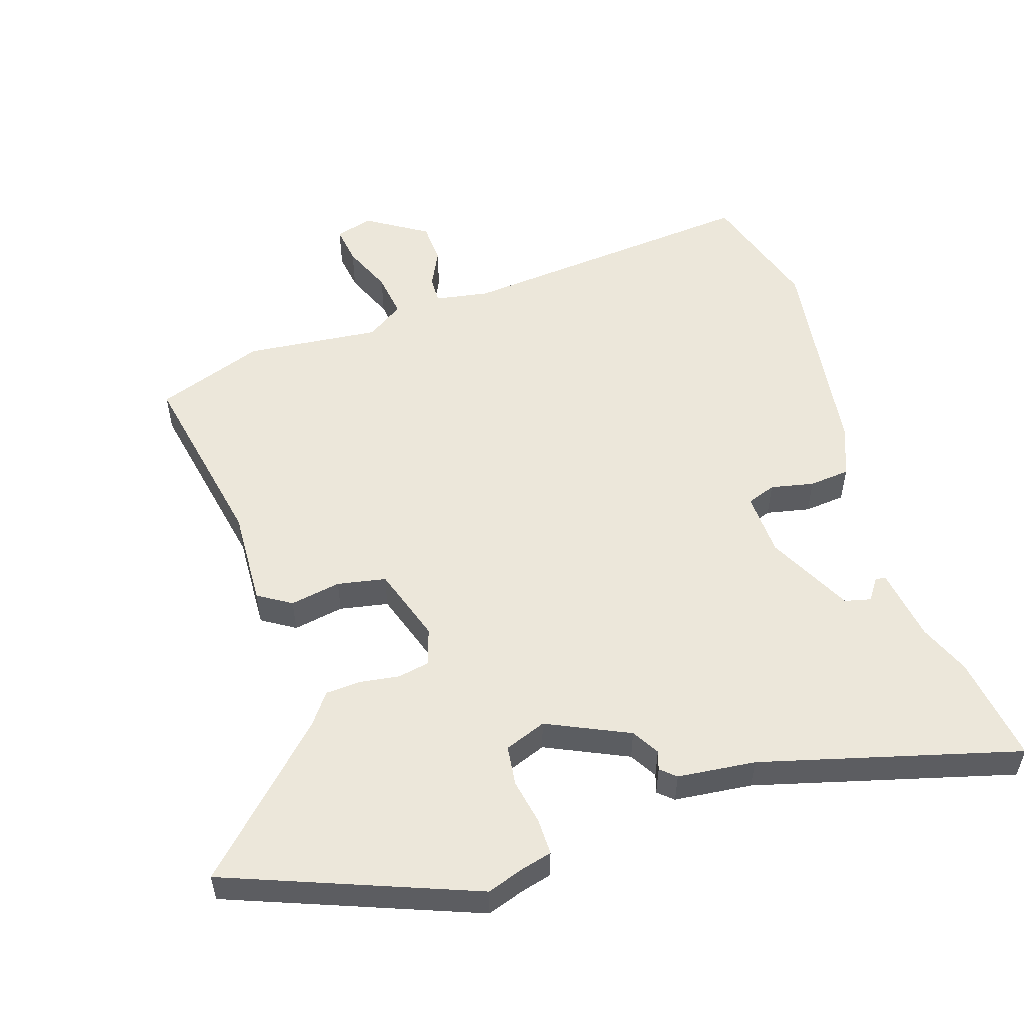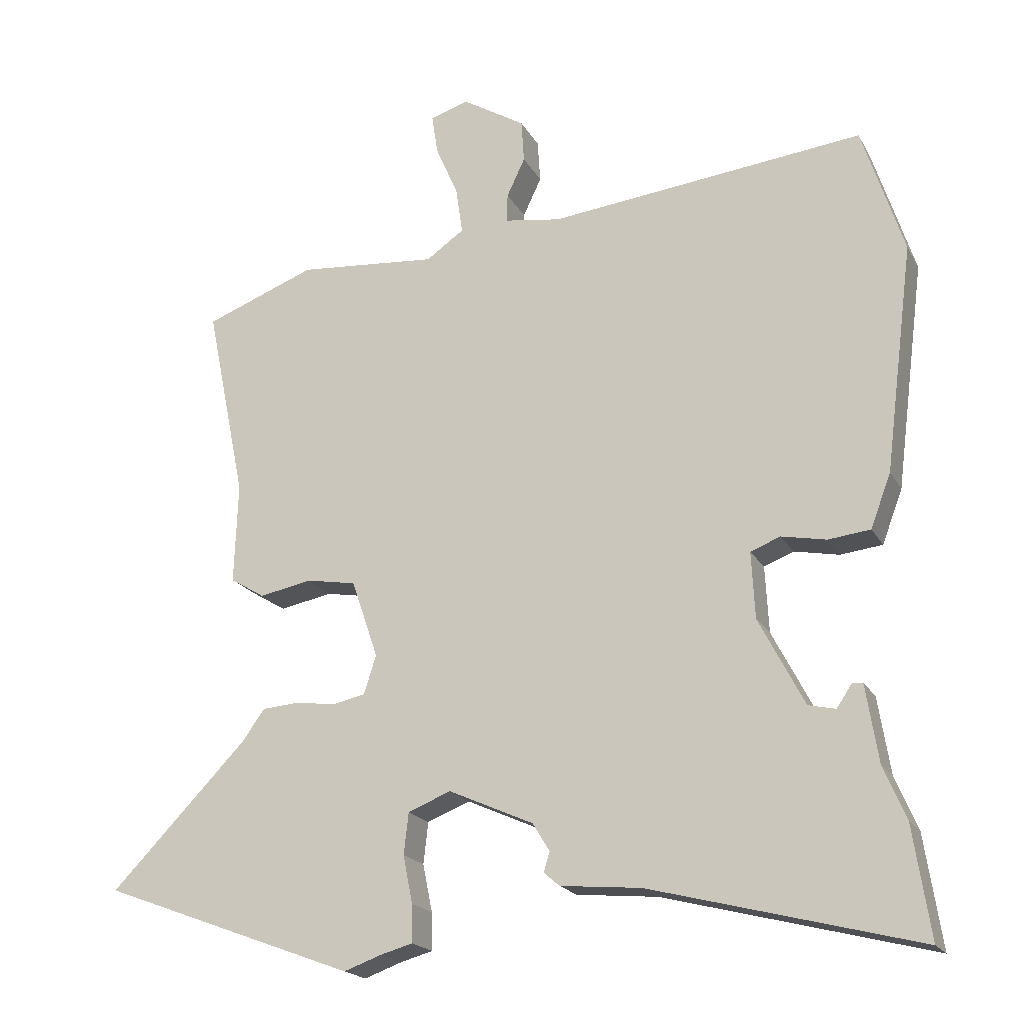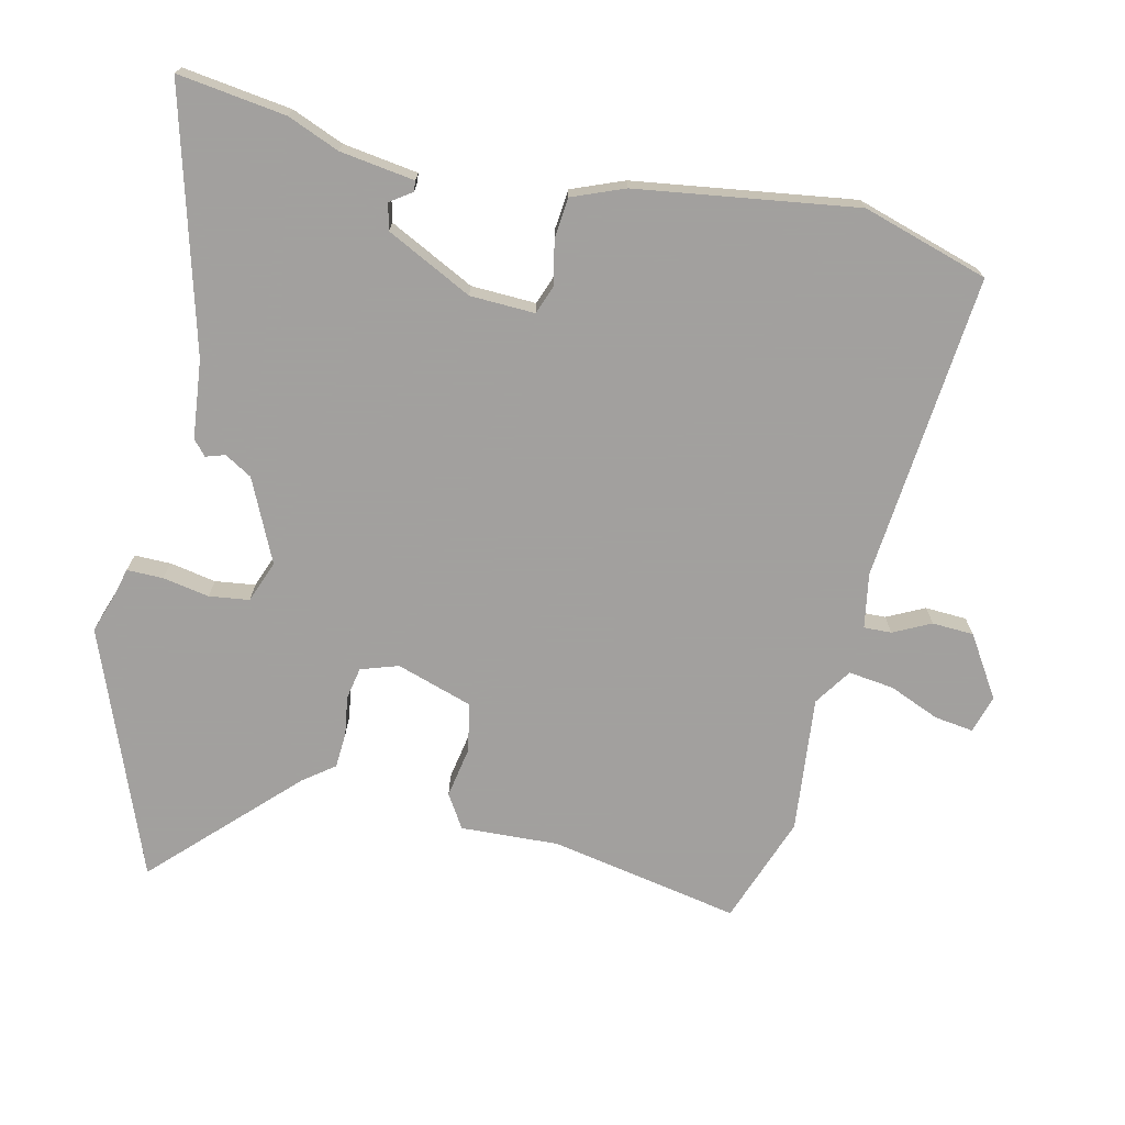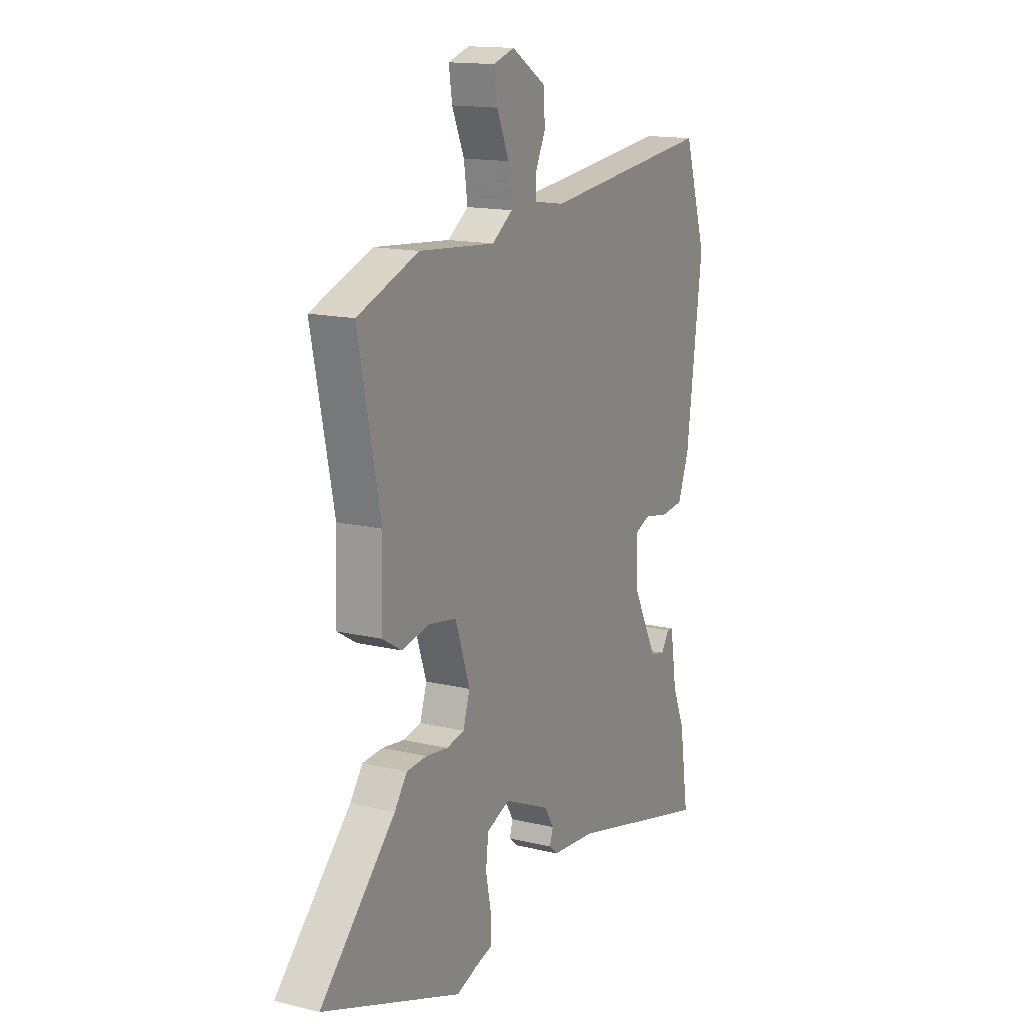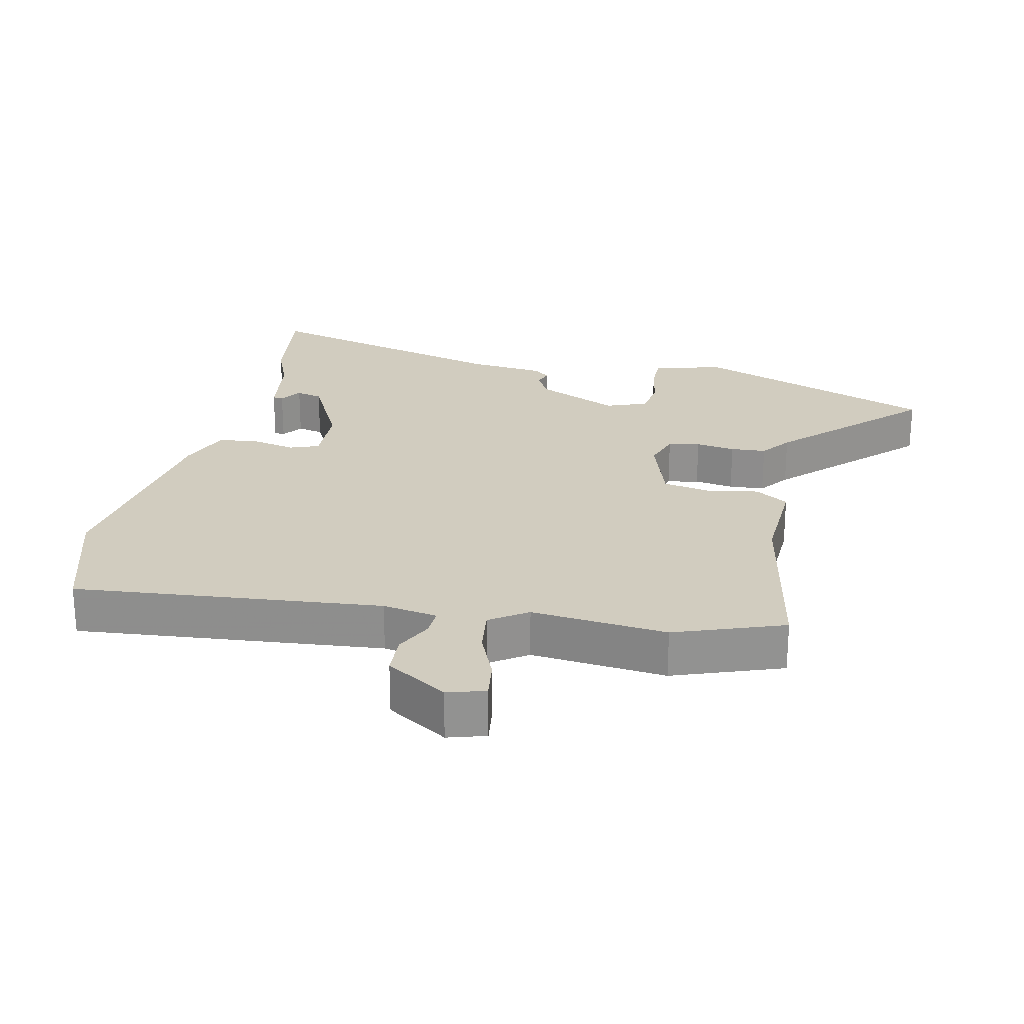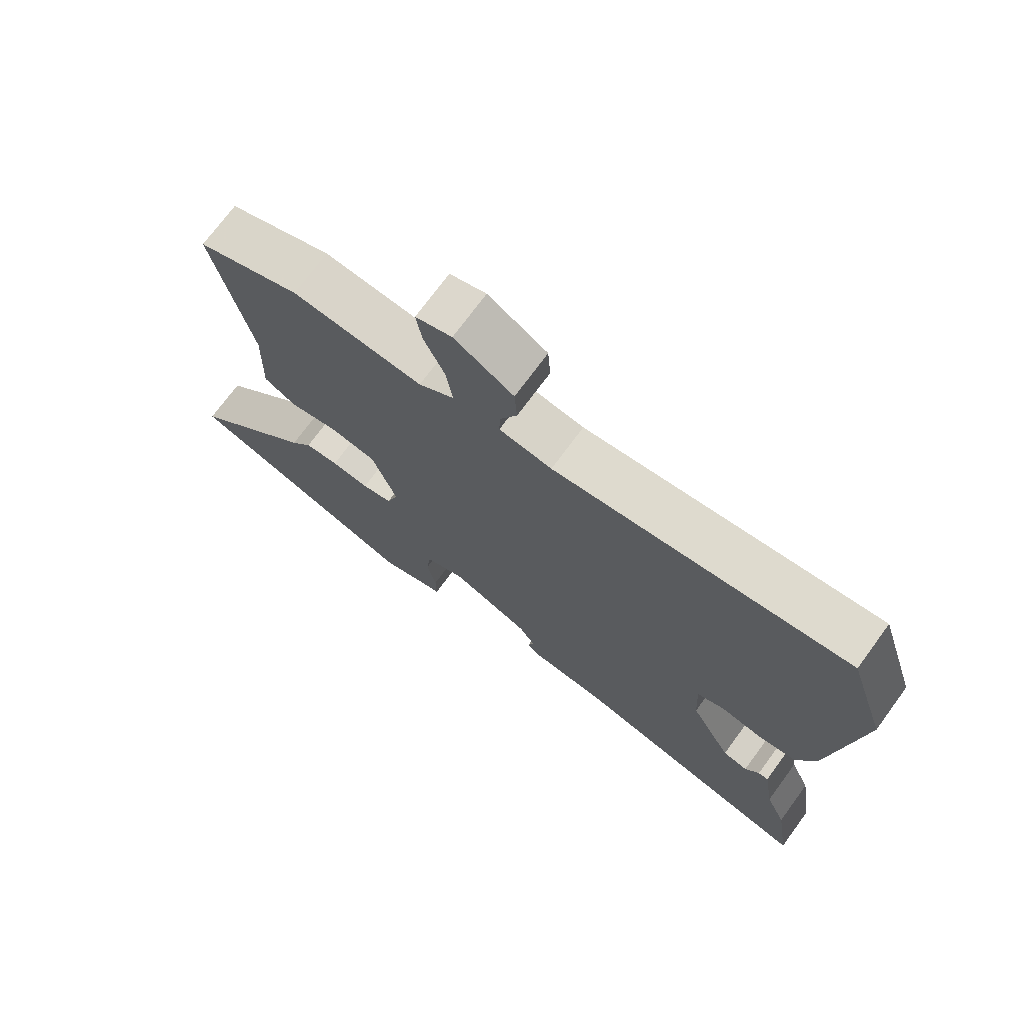
<metadata>
{"format":"obj","ext":"obj","renderer":"f3d","projection":"perspective","resolution":1024,"background":"white","views":[{"elev":53.3,"azim":162.9,"up":"+Y"},{"elev":-19.6,"azim":-158.5,"up":"+Z"},{"elev":-71.9,"azim":-102.1,"up":"+Y"},{"elev":15.0,"azim":117.3,"up":"+Z"},{"elev":24.1,"azim":13.1,"up":"+Y"},{"elev":72.7,"azim":-143.7,"up":"+Z"}]}
</metadata>
<code>
v -0.512 0.07 -0.58
v -0.487 0.07 -0.416
v -0.454 0.07 -0.338
v -0.436 0.07 -0.225
v -0.42 0.07 -0.224
v -0.398 0.07 -0.257
v -0.358 0.07 -0.248
v -0.291 0.07 -0.119
v -0.286 0.07 -0.021
v -0.33 0.07 -0.004
v -0.396 0.07 -0.017
v -0.458 0.07 -0.01
v -0.488 0.07 0.069
v -0.531 0.07 0.403
v -0.47 0.07 0.593
v -0.005 0.07 0.543
v 0.078 0.07 0.556
v 0.077 0.07 0.598
v 0.05 0.07 0.655
v 0.054 0.07 0.718
v 0.147 0.07 0.775
v 0.204 0.07 0.757
v 0.195 0.07 0.698
v 0.162 0.07 0.622
v 0.152 0.07 0.553
v 0.208 0.07 0.514
v 0.414 0.07 0.532
v 0.578 0.07 0.47
v 0.519 0.07 0.183
v 0.524 0.07 0.034
v 0.473 0.07 0.003
v 0.396 0.07 0.018
v 0.322 0.07 0.005
v 0.283 0.07 -0.11
v 0.301 0.07 -0.167
v 0.349 0.07 -0.177
v 0.409 0.07 -0.169
v 0.463 0.07 -0.173
v 0.497 0.07 -0.22
v 0.698 0.07 -0.426
v 0.322 0.07 -0.566
v 0.266 0.07 -0.546
v 0.219 0.07 -0.533
v 0.22 0.07 -0.478
v 0.234 0.07 -0.408
v 0.227 0.07 -0.347
v 0.164 0.07 -0.322
v 0.039 0.07 -0.378
v 0.014 0.07 -0.419
v 0.023 0.07 -0.448
v 0 0.07 -0.468
v -0.119 0.07 -0.479
v -0.512 0 -0.58
v -0.487 0 -0.416
v -0.454 0 -0.338
v -0.436 0 -0.225
v -0.42 0 -0.224
v -0.398 0 -0.257
v -0.358 0 -0.248
v -0.291 0 -0.119
v -0.286 0 -0.021
v -0.33 0 -0.004
v -0.396 0 -0.017
v -0.458 0 -0.01
v -0.488 0 0.069
v -0.531 0 0.403
v -0.47 0 0.593
v -0.005 0 0.543
v 0.078 0 0.556
v 0.077 0 0.598
v 0.05 0 0.655
v 0.054 0 0.718
v 0.147 0 0.775
v 0.204 0 0.757
v 0.195 0 0.698
v 0.162 0 0.622
v 0.152 0 0.553
v 0.208 0 0.514
v 0.414 0 0.532
v 0.578 0 0.47
v 0.519 0 0.183
v 0.524 0 0.034
v 0.473 0 0.003
v 0.396 0 0.018
v 0.322 0 0.005
v 0.283 0 -0.11
v 0.301 0 -0.167
v 0.349 0 -0.177
v 0.409 0 -0.169
v 0.463 0 -0.173
v 0.497 0 -0.22
v 0.698 0 -0.426
v 0.322 0 -0.566
v 0.266 0 -0.546
v 0.219 0 -0.533
v 0.22 0 -0.478
v 0.234 0 -0.408
v 0.227 0 -0.347
v 0.164 0 -0.322
v 0.039 0 -0.378
v 0.014 0 -0.419
v 0.023 0 -0.448
v 0 0 -0.468
v -0.119 0 -0.479
f 49 50 51 52
f 48 49 52 1
f 47 48 1 2
f 42 43 44 45
f 42 45 46
f 39 40 41 42
f 39 42 46
f 36 37 38 39
f 35 36 39 46
f 34 35 46 47
f 29 30 31 32
f 29 32 33
f 26 27 28 29
f 25 26 29 33
f 21 22 23 24
f 21 24 25
f 18 19 20 21
f 17 18 21 25
f 16 17 25 33
f 10 11 12 13
f 9 10 13 14
f 3 4 5 6
f 3 6 7
f 2 3 7
f 47 2 7
f 34 47 7 8
f 33 34 8 9
f 15 16 33
f 9 14 15 33
f 104 103 102 101
f 53 104 101 100
f 54 53 100 99
f 97 96 95 94
f 98 97 94
f 94 93 92 91
f 98 94 91
f 91 90 89 88
f 98 91 88 87
f 99 98 87 86
f 84 83 82 81
f 85 84 81
f 81 80 79 78
f 85 81 78 77
f 76 75 74 73
f 77 76 73
f 73 72 71 70
f 77 73 70 69
f 85 77 69 68
f 65 64 63 62
f 66 65 62 61
f 58 57 56 55
f 59 58 55
f 59 55 54
f 59 54 99
f 60 59 99 86
f 61 60 86 85
f 85 68 67
f 85 67 66 61
f 1 53 54 2
f 2 54 55 3
f 3 55 56 4
f 4 56 57 5
f 5 57 58 6
f 6 58 59 7
f 7 59 60 8
f 8 60 61 9
f 9 61 62 10
f 10 62 63 11
f 11 63 64 12
f 12 64 65 13
f 13 65 66 14
f 14 66 67 15
f 15 67 68 16
f 16 68 69 17
f 17 69 70 18
f 18 70 71 19
f 19 71 72 20
f 20 72 73 21
f 21 73 74 22
f 22 74 75 23
f 23 75 76 24
f 24 76 77 25
f 25 77 78 26
f 26 78 79 27
f 27 79 80 28
f 28 80 81 29
f 29 81 82 30
f 30 82 83 31
f 31 83 84 32
f 32 84 85 33
f 33 85 86 34
f 34 86 87 35
f 35 87 88 36
f 36 88 89 37
f 37 89 90 38
f 38 90 91 39
f 39 91 92 40
f 40 92 93 41
f 41 93 94 42
f 42 94 95 43
f 43 95 96 44
f 44 96 97 45
f 45 97 98 46
f 46 98 99 47
f 47 99 100 48
f 48 100 101 49
f 49 101 102 50
f 50 102 103 51
f 51 103 104 52
f 52 104 53 1

</code>
